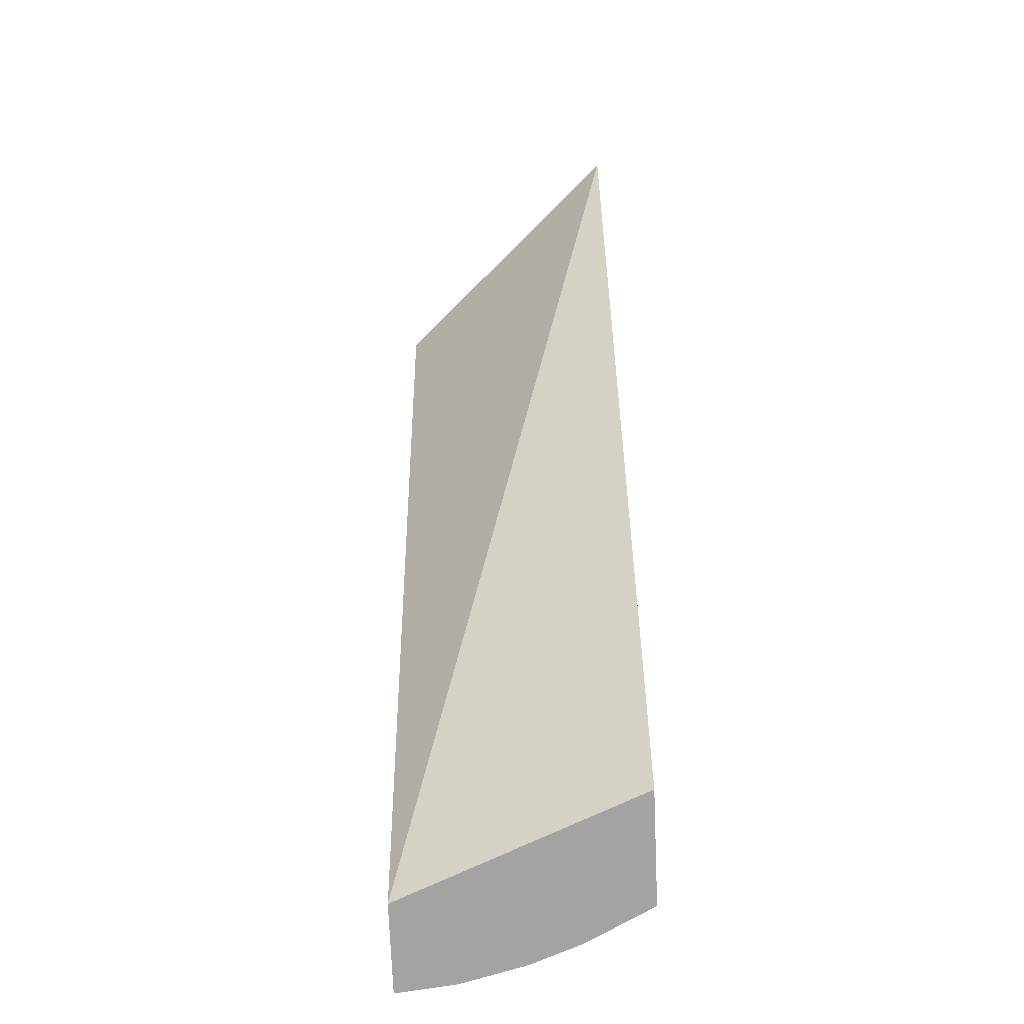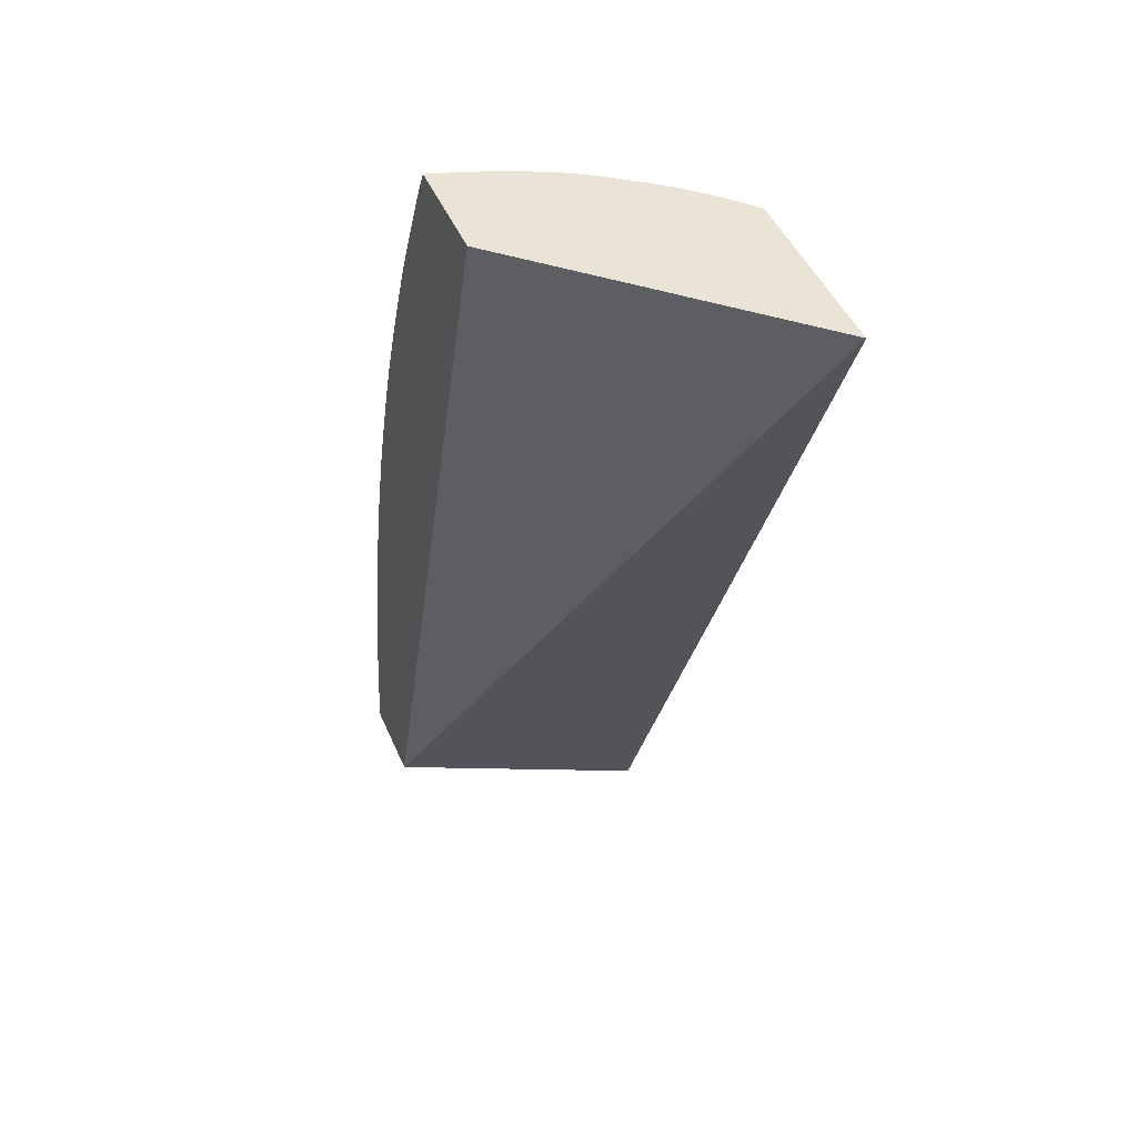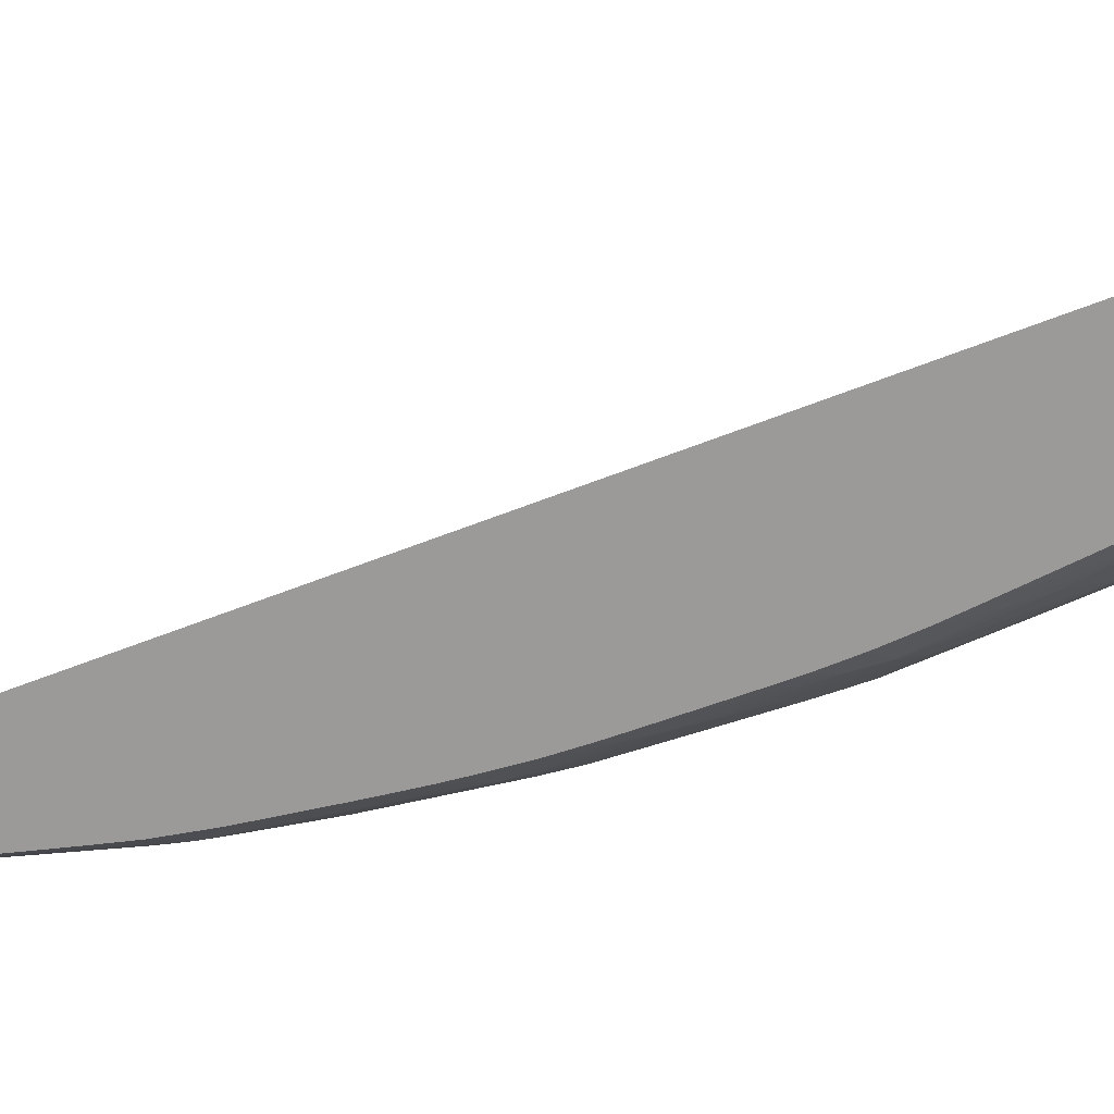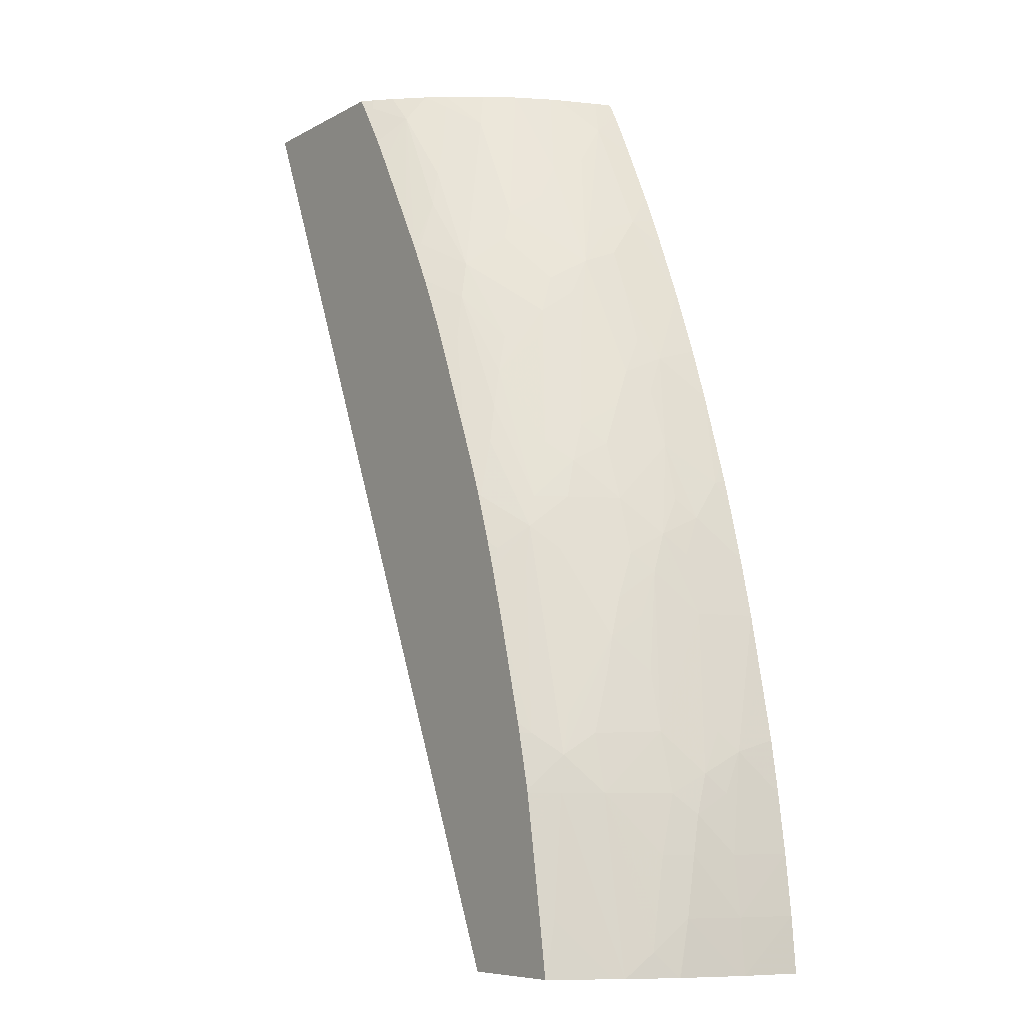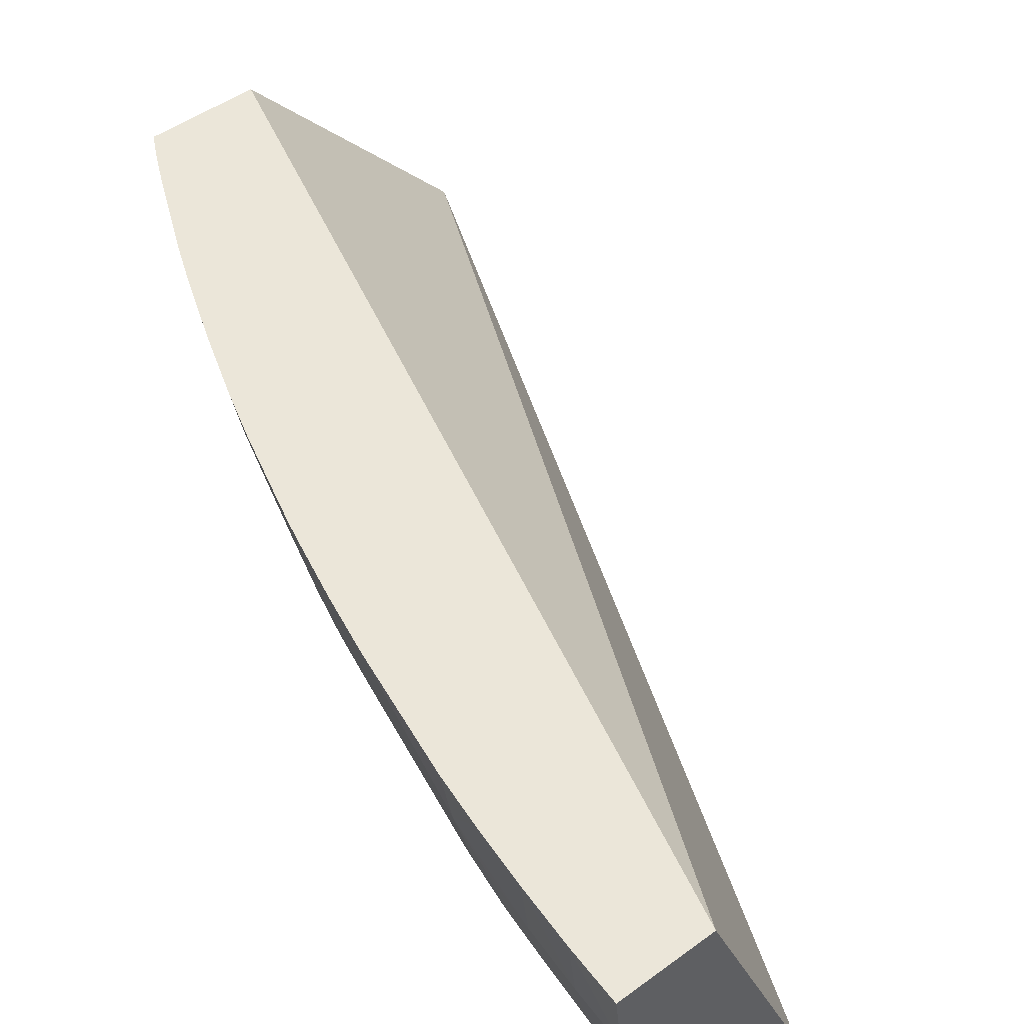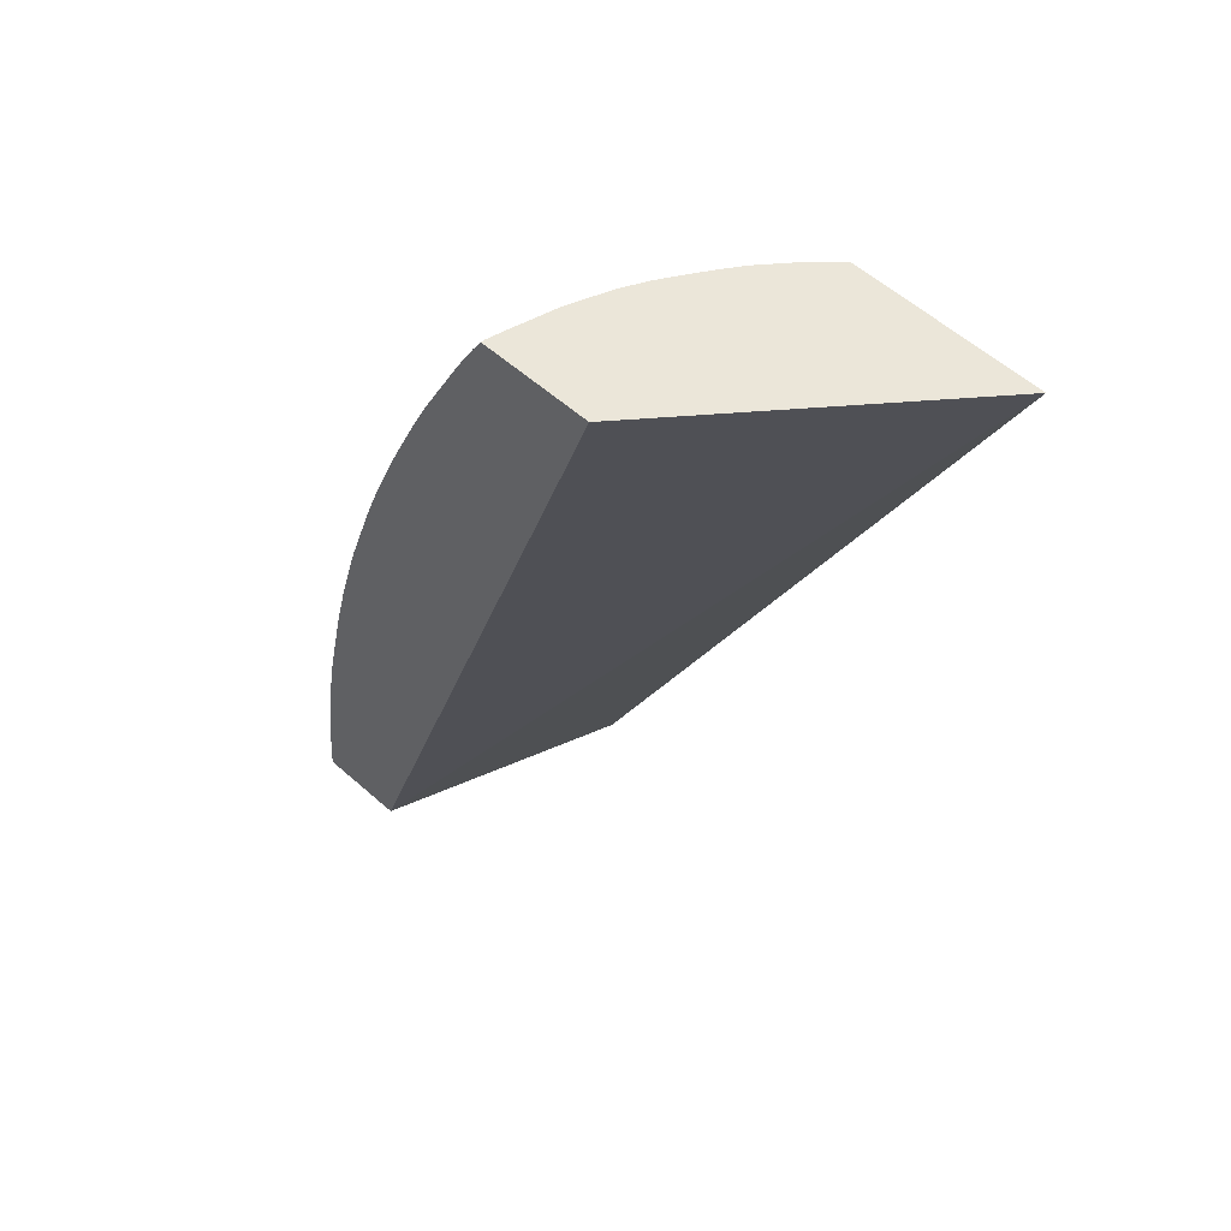
<metadata>
{"format":"obj","ext":"obj","renderer":"f3d","projection":"perspective","resolution":1024,"background":"white","views":[{"elev":-73.1,"azim":-87.6,"up":"+Z"},{"elev":43.9,"azim":-111.6,"up":"+Z"},{"elev":-69.3,"azim":-93.4,"up":"+Y"},{"elev":-7.9,"azim":55.5,"up":"+Z"},{"elev":46.7,"azim":140.0,"up":"+Y"},{"elev":56.8,"azim":-137.3,"up":"+Z"}]}
</metadata>
<code>
v 2.996 1.19 0.008209
v 2.994 1.19 0.0293
v 2.993 1.168 0.008209
v 2.961 1.19 0.008209
v 2.991 1.168 0.0293
v 2.991 1.19 0.05226
v 2.993 1.166 0.008209
v 2.921 1.097 0.008209
v 2.756 1.097 0.3771
v 2.843 1.19 0.3771
v 2.986 1.147 0.0293
v 2.988 1.168 0.05226
v 2.983 1.155 0.06718
v 2.984 1.151 0.05226
v 2.988 1.19 0.07519
v 2.983 1.175 0.09076
v 2.987 1.145 0.008209
v 2.965 1.097 0.008209
v 2.827 1.097 0.3771
v 2.885 1.19 0.3771
v 2.982 1.135 0.0293
v 2.982 1.133 0.01745
v 2.987 1.142 0.008209
v 2.987 1.142 0.008425
v 2.985 1.167 0.07498
v 2.982 1.159 0.08245
v 2.979 1.146 0.07498
v 2.98 1.14 0.05226
v 2.984 1.19 0.09527
v 2.98 1.167 0.0983
v 2.979 1.19 0.1211
v 2.974 1.19 0.1441
v 2.969 1.168 0.1441
v 2.975 1.168 0.1211
v 2.987 1.142 0.008209
v 2.966 1.097 0.008209
v 2.963 1.097 0.02446
v 2.831 1.101 0.3771
v 2.831 1.097 0.3714
v 2.833 1.099 0.3728
v 2.884 1.189 0.3771
v 2.888 1.19 0.3707
v 2.969 1.122 0.07523
v 2.979 1.123 0.008425
v 2.979 1.123 0.008209
v 2.972 1.122 0.05226
v 2.973 1.145 0.09816
v 2.968 1.19 0.167
v 2.961 1.174 0.1831
v 2.963 1.167 0.1677
v 2.959 1.159 0.1758
v 2.961 1.153 0.1605
v 2.977 1.119 0.008209
v 2.965 1.101 0.0293
v 2.963 1.104 0.05226
v 2.961 1.107 0.07523
v 2.96 1.097 0.04035
v 2.838 1.106 0.3771
v 2.847 1.108 0.3657
v 2.835 1.097 0.3653
v 2.842 1.097 0.355
v 2.883 1.184 0.3771
v 2.891 1.179 0.3619
v 2.887 1.188 0.3731
v 2.892 1.19 0.3643
v 2.964 1.121 0.0974
v 2.96 1.109 0.08924
v 2.979 1.122 0.008209
v 2.968 1.145 0.1211
v 2.96 1.132 0.1343
v 2.962 1.129 0.1211
v 2.962 1.19 0.1897
v 2.958 1.186 0.1984
v 2.95 1.168 0.2129
v 2.957 1.167 0.1904
v 2.949 1.145 0.19
v 2.956 1.145 0.1677
v 2.958 1.137 0.1496
v 2.962 1.145 0.1428
v 2.954 1.097 0.07523
v 2.957 1.097 0.05865
v 2.848 1.117 0.3771
v 2.866 1.112 0.3369
v 2.863 1.117 0.3506
v 2.855 1.123 0.3718
v 2.848 1.097 0.3445
v 2.866 1.097 0.313
v 2.873 1.097 0.3007
v 2.871 1.107 0.3216
v 2.878 1.168 0.3771
v 2.897 1.188 0.3528
v 2.876 1.164 0.3771
v 2.888 1.168 0.3572
v 2.894 1.168 0.3457
v 2.914 1.154 0.2947
v 2.911 1.168 0.3111
v 2.913 1.18 0.3157
v 2.896 1.19 0.3566
v 2.954 1.097 0.07635
v 2.958 1.113 0.1045
v 2.936 1.111 0.1778
v 2.938 1.107 0.1625
v 2.952 1.1 0.0974
v 2.941 1.126 0.19
v 2.944 1.12 0.1689
v 2.961 1.19 0.1928
v 2.959 1.19 0.1994
v 2.956 1.19 0.2071
v 2.947 1.19 0.2358
v 2.938 1.174 0.2514
v 2.941 1.167 0.2365
v 2.936 1.159 0.2446
v 2.938 1.152 0.2293
v 2.941 1.144 0.2129
v 2.938 1.13 0.2052
v 2.853 1.125 0.3771
v 2.868 1.133 0.3626
v 2.89 1.111 0.2921
v 2.881 1.097 0.2852
v 2.874 1.099 0.3025
v 2.91 1.189 0.3271
v 2.911 1.19 0.3254
v 2.87 1.15 0.3771
v 2.891 1.155 0.3404
v 2.906 1.146 0.3033
v 2.911 1.139 0.2861
v 2.916 1.146 0.2798
v 2.924 1.145 0.2588
v 2.924 1.168 0.2817
v 2.917 1.168 0.2997
v 2.93 1.19 0.2817
v 2.929 1.19 0.2848
v 2.919 1.189 0.3067
v 2.914 1.19 0.3179
v 2.949 1.097 0.09755
v 2.934 1.114 0.19
v 2.915 1.108 0.2283
v 2.918 1.104 0.2129
v 2.922 1.097 0.1902
v 2.928 1.097 0.1715
v 2.931 1.099 0.1689
v 2.931 1.097 0.16
v 2.934 1.097 0.1496
v 2.938 1.097 0.1366
v 2.948 1.097 0.1013
v 2.94 1.19 0.256
v 2.935 1.19 0.2674
v 2.933 1.167 0.259
v 2.935 1.137 0.2205
v 2.914 1.133 0.2708
v 2.93 1.122 0.2129
v 2.862 1.138 0.3771
v 2.865 1.141 0.3771
v 2.895 1.127 0.3047
v 2.891 1.132 0.3174
v 2.884 1.099 0.2834
v 2.894 1.107 0.2768
v 2.909 1.117 0.2588
v 2.902 1.122 0.2815
v 2.885 1.097 0.2772
v 2.894 1.146 0.3261
v 2.918 1.19 0.3093
v 2.912 1.113 0.2435
v 2.897 1.102 0.2588
v 2.911 1.097 0.217
v 2.915 1.097 0.2057
v 2.921 1.097 0.1908
v 2.921 1.097 0.1898
v 2.916 1.129 0.2588
v 2.89 1.097 0.2658
v 2.893 1.097 0.2588
f 1 2 3
f 1 3 7
f 1 7 17
f 1 17 35
f 1 35 23
f 1 23 45
f 1 45 68
f 1 68 53
f 1 53 36
f 1 36 18
f 1 18 8
f 1 8 4
f 1 4 10
f 1 10 20
f 1 20 42
f 1 42 65
f 1 65 98
f 1 98 122
f 1 122 134
f 1 134 162
f 1 162 132
f 1 132 131
f 1 131 147
f 1 147 146
f 1 146 109
f 1 109 108
f 1 108 107
f 1 107 106
f 1 106 72
f 1 72 48
f 1 48 32
f 1 32 31
f 1 31 29
f 1 29 15
f 1 15 6
f 1 6 2
f 2 5 3
f 2 6 5
f 3 5 7
f 4 8 9
f 4 9 10
f 5 11 7
f 5 6 12
f 5 12 13
f 5 13 14
f 5 14 11
f 6 15 16
f 6 16 12
f 7 11 17
f 8 18 37
f 8 37 57
f 8 57 81
f 8 81 80
f 8 80 99
f 8 99 135
f 8 135 145
f 8 145 144
f 8 144 143
f 8 143 142
f 8 142 140
f 8 140 168
f 8 168 167
f 8 167 166
f 8 166 165
f 8 165 171
f 8 171 170
f 8 170 160
f 8 160 119
f 8 119 88
f 8 88 87
f 8 87 86
f 8 86 61
f 8 61 60
f 8 60 39
f 8 39 19
f 8 19 9
f 9 19 38
f 9 38 58
f 9 58 82
f 9 82 116
f 9 116 152
f 9 152 153
f 9 153 123
f 9 123 92
f 9 92 90
f 9 90 62
f 9 62 41
f 9 41 20
f 9 20 10
f 11 21 22
f 11 22 23
f 11 23 24
f 11 24 17
f 11 14 21
f 12 16 25
f 12 25 13
f 13 25 26
f 13 26 27
f 13 27 28
f 13 28 14
f 14 28 21
f 15 29 16
f 16 30 26
f 16 26 25
f 16 29 31
f 16 31 32
f 16 32 33
f 16 33 34
f 16 34 30
f 17 24 35
f 18 36 37
f 19 39 40
f 19 40 38
f 20 41 42
f 21 28 43
f 21 43 22
f 22 44 45
f 22 45 23
f 22 43 46
f 22 46 44
f 23 35 24
f 26 30 34
f 26 34 33
f 26 33 47
f 26 47 27
f 27 47 43
f 27 43 28
f 32 48 49
f 32 49 33
f 33 49 50
f 33 50 51
f 33 51 52
f 33 52 47
f 36 53 54
f 36 54 55
f 36 55 56
f 36 56 37
f 37 56 57
f 38 40 59
f 38 59 58
f 39 60 40
f 40 60 61
f 40 61 59
f 41 62 63
f 41 63 64
f 41 64 42
f 42 64 63
f 42 63 65
f 43 47 66
f 43 66 67
f 43 67 56
f 43 56 46
f 44 54 53
f 44 53 68
f 44 68 45
f 44 46 56
f 44 56 55
f 44 55 54
f 47 52 69
f 47 69 70
f 47 70 71
f 47 71 66
f 48 72 49
f 49 51 50
f 49 72 73
f 49 73 74
f 49 74 75
f 49 75 51
f 51 75 74
f 51 74 76
f 51 76 77
f 51 77 52
f 52 77 78
f 52 78 79
f 52 79 69
f 56 67 80
f 56 80 81
f 56 81 57
f 58 59 82
f 59 83 84
f 59 84 85
f 59 85 82
f 59 61 86
f 59 86 87
f 59 87 88
f 59 88 89
f 59 89 83
f 62 90 63
f 63 91 65
f 63 90 92
f 63 92 93
f 63 93 94
f 63 94 95
f 63 95 96
f 63 96 97
f 63 97 91
f 65 91 98
f 66 71 67
f 67 99 80
f 67 71 70
f 67 70 100
f 67 100 101
f 67 101 102
f 67 102 103
f 67 103 99
f 69 79 70
f 70 79 78
f 70 78 104
f 70 104 105
f 70 105 100
f 72 106 73
f 73 106 107
f 73 107 108
f 73 108 109
f 73 109 74
f 74 109 110
f 74 110 111
f 74 111 112
f 74 112 113
f 74 113 76
f 76 104 78
f 76 78 77
f 76 113 114
f 76 114 115
f 76 115 104
f 82 85 116
f 83 117 84
f 83 89 118
f 83 118 117
f 84 117 85
f 85 117 116
f 88 119 120
f 88 120 89
f 89 120 118
f 91 97 121
f 91 121 122
f 91 122 98
f 92 123 124
f 92 124 94
f 92 94 93
f 94 124 95
f 95 125 126
f 95 126 127
f 95 127 128
f 95 128 112
f 95 112 129
f 95 129 130
f 95 130 96
f 95 124 125
f 96 130 97
f 97 130 129
f 97 129 131
f 97 131 132
f 97 132 133
f 97 133 134
f 97 134 122
f 97 122 121
f 99 103 135
f 100 105 101
f 101 105 104
f 101 104 136
f 101 136 137
f 101 137 138
f 101 138 139
f 101 139 140
f 101 140 141
f 101 141 142
f 101 142 143
f 101 143 144
f 101 144 102
f 102 144 103
f 103 145 135
f 103 144 145
f 104 115 136
f 109 146 110
f 110 112 111
f 110 146 147
f 110 147 131
f 110 131 129
f 110 129 148
f 110 148 112
f 112 128 113
f 112 148 129
f 113 128 149
f 113 149 114
f 114 149 115
f 115 149 150
f 115 150 151
f 115 151 136
f 116 117 152
f 117 123 153
f 117 153 152
f 117 118 154
f 117 154 155
f 117 155 123
f 118 120 119
f 118 119 156
f 118 156 157
f 118 157 158
f 118 158 159
f 118 159 154
f 119 160 156
f 123 155 161
f 123 161 124
f 124 161 125
f 125 161 155
f 125 155 126
f 126 155 154
f 126 154 150
f 126 150 127
f 127 150 128
f 128 150 149
f 132 162 133
f 133 162 134
f 136 151 163
f 136 163 137
f 137 163 157
f 137 157 164
f 137 164 165
f 137 165 166
f 137 166 138
f 138 166 167
f 138 167 139
f 139 167 168
f 139 168 140
f 140 142 141
f 150 154 159
f 150 159 158
f 150 158 163
f 150 163 169
f 150 169 151
f 151 169 163
f 156 160 157
f 157 160 170
f 157 170 171
f 157 171 164
f 157 163 158
f 164 171 165

</code>
